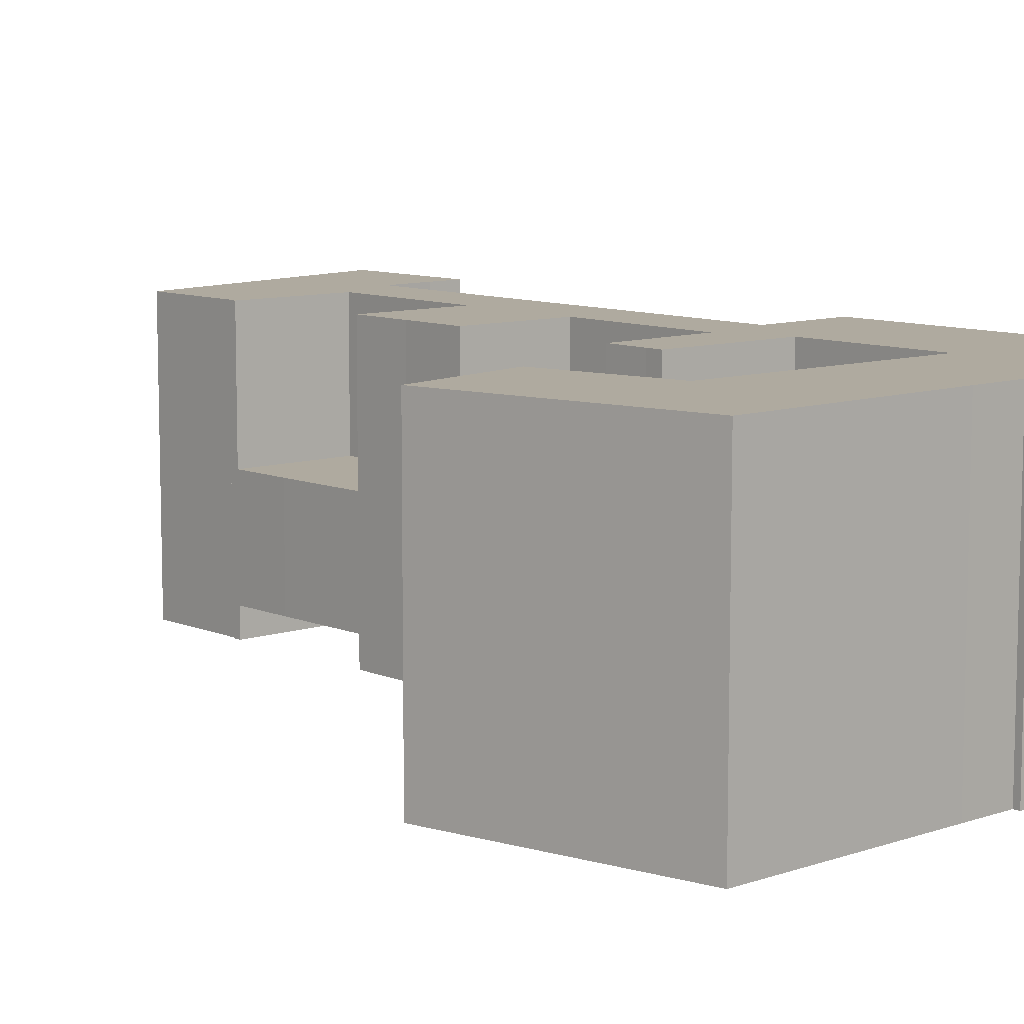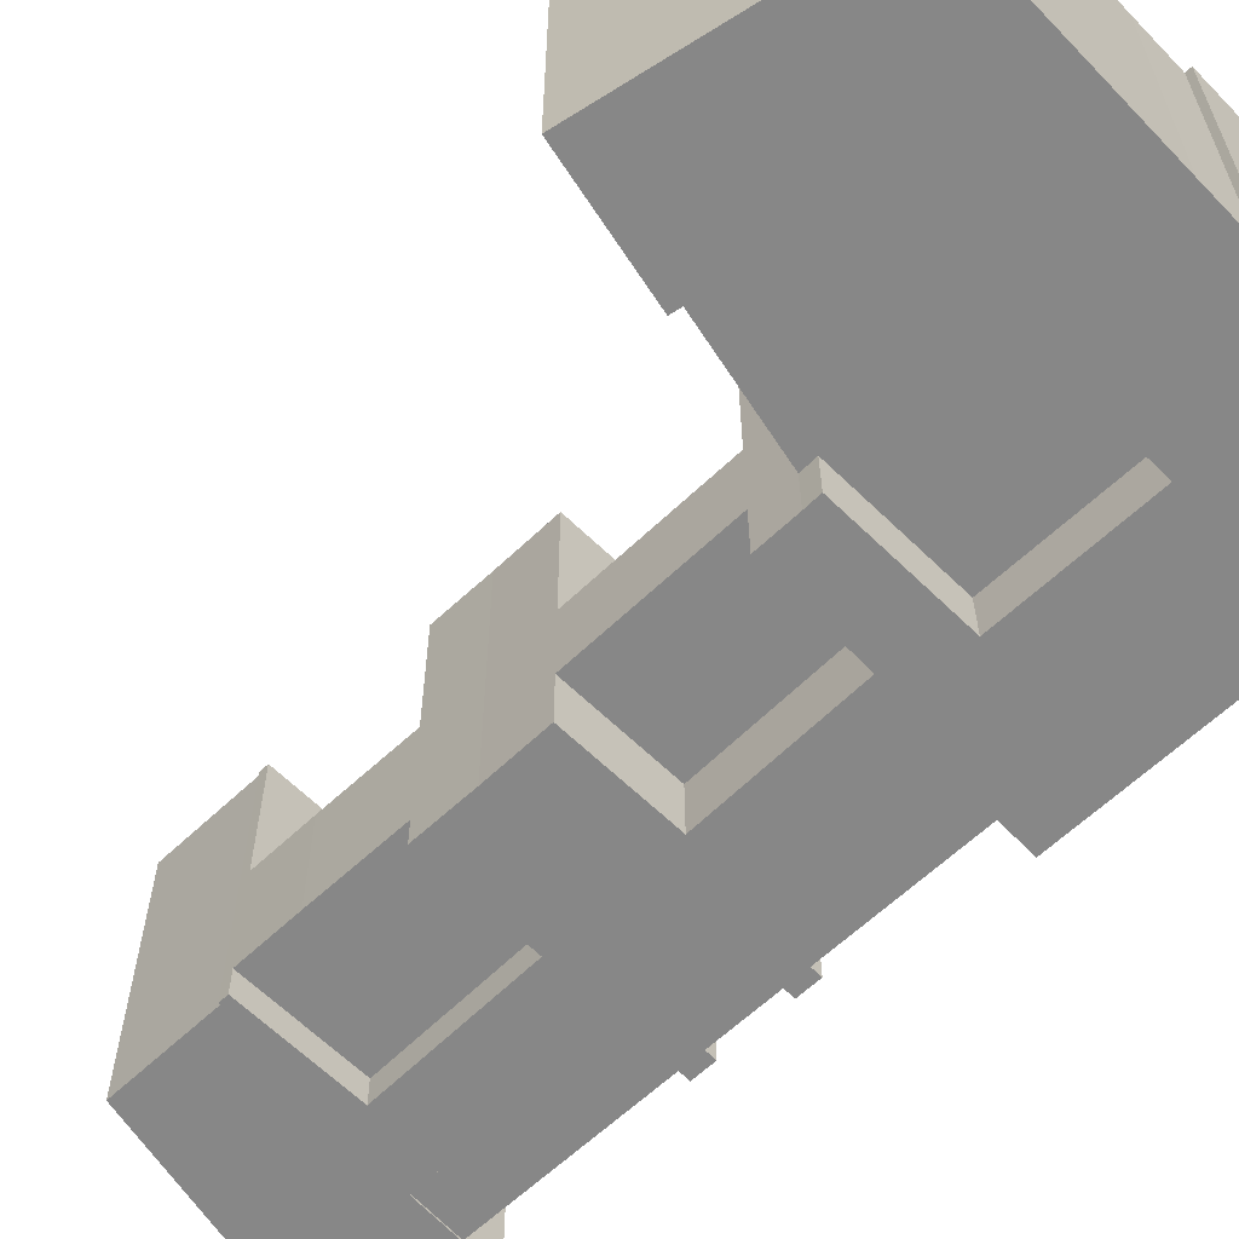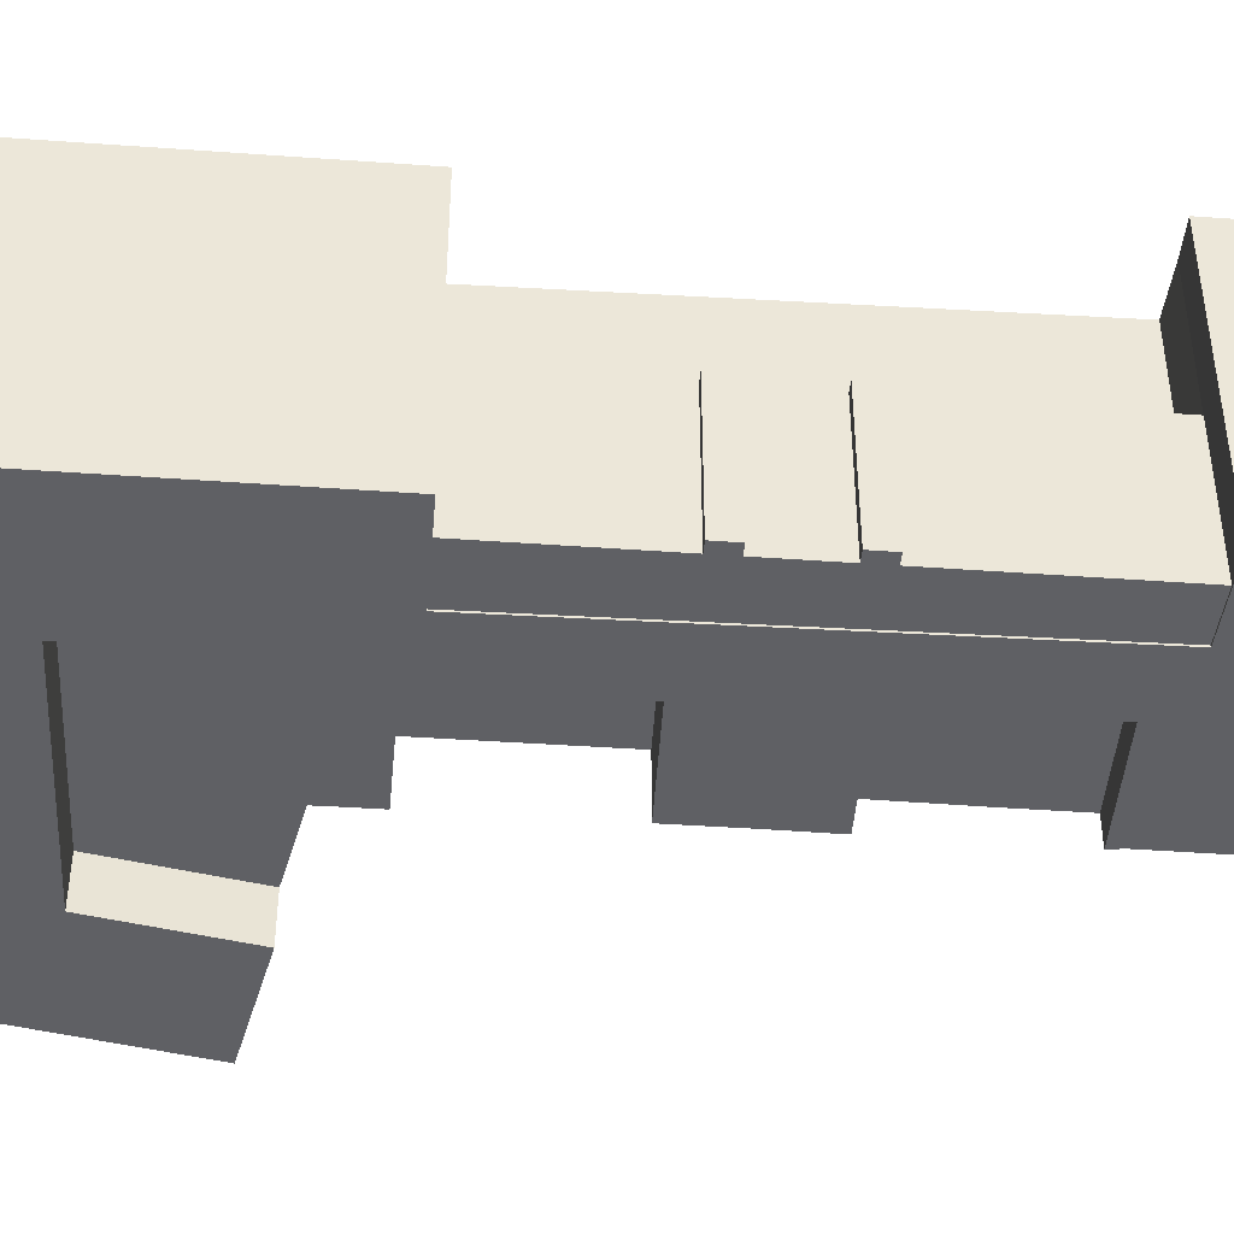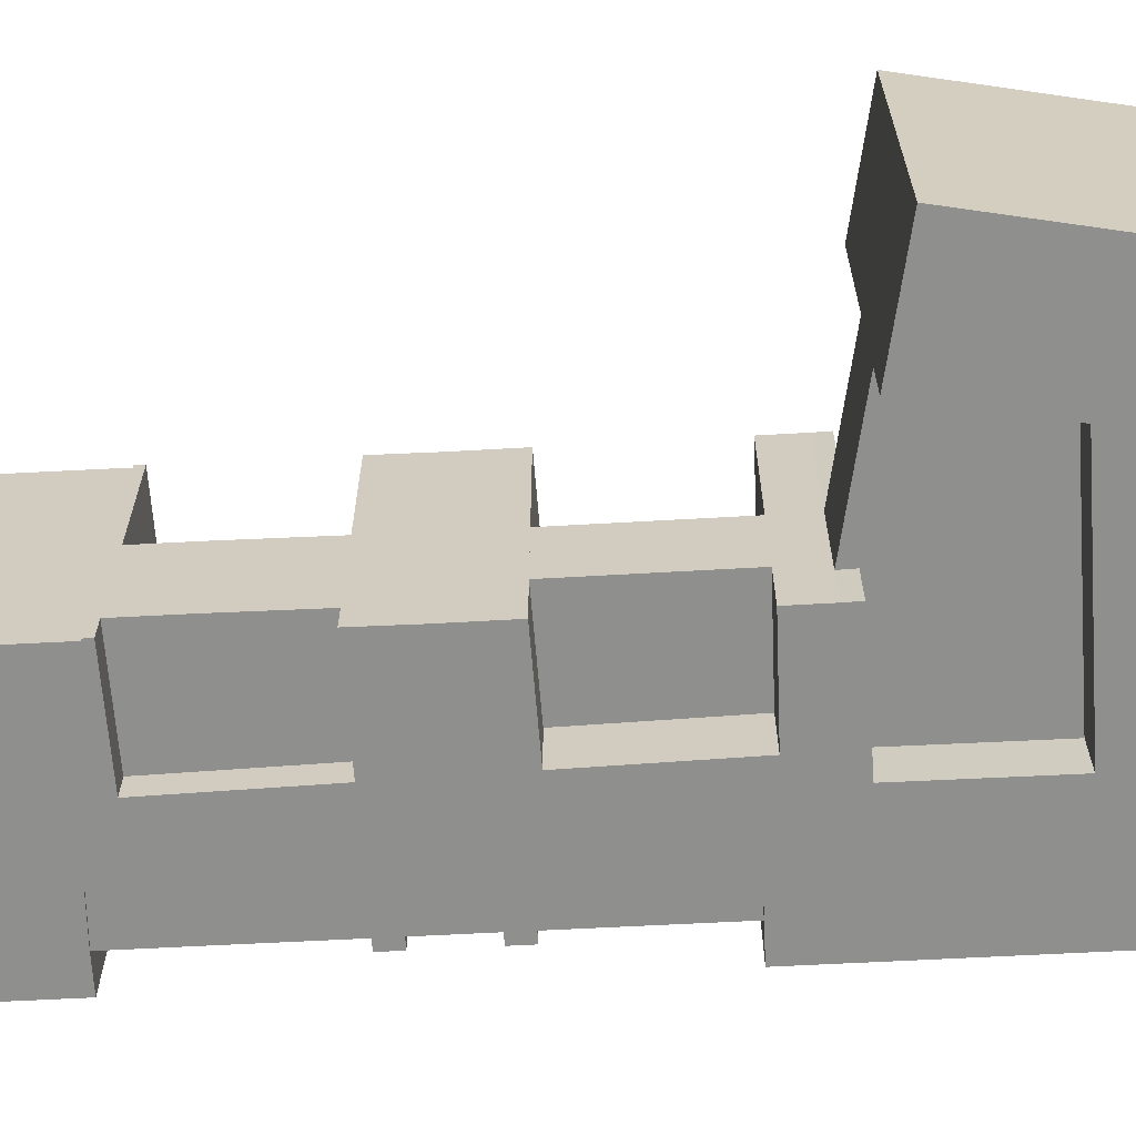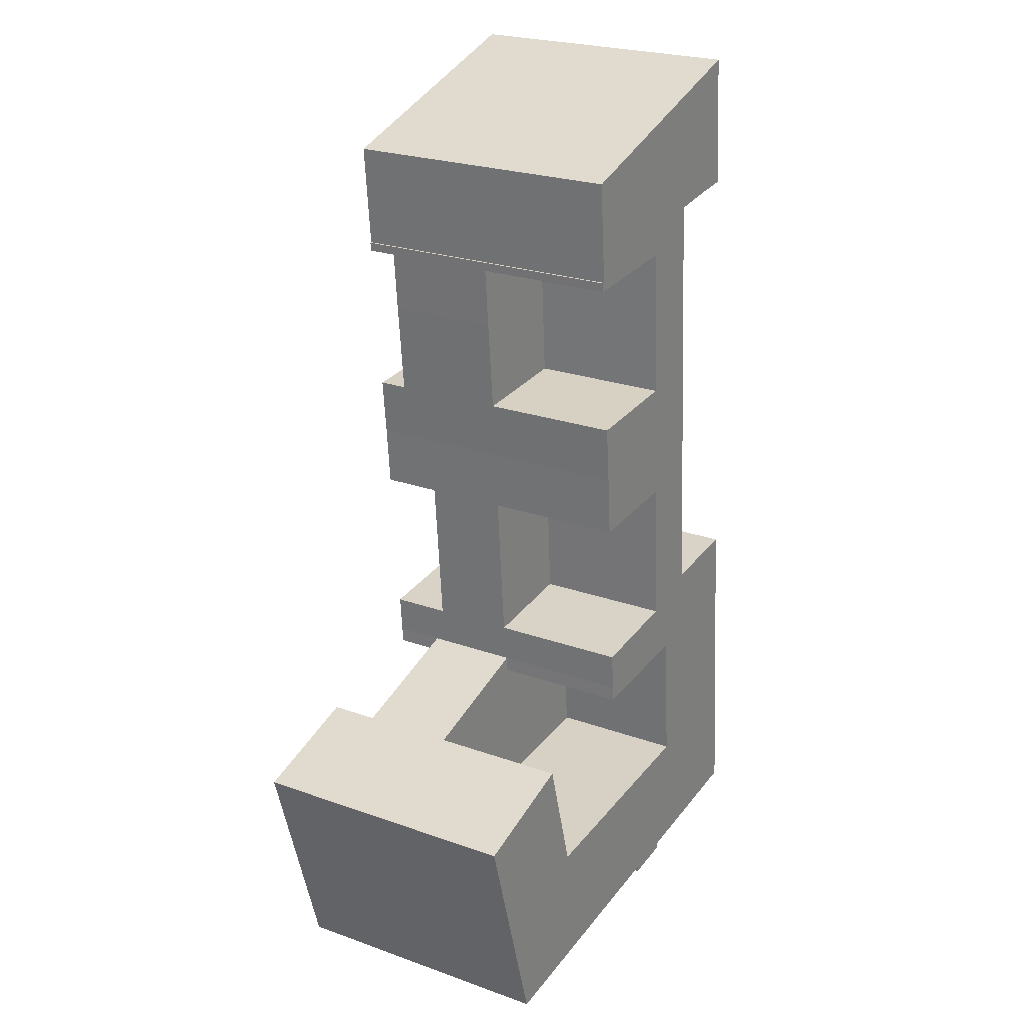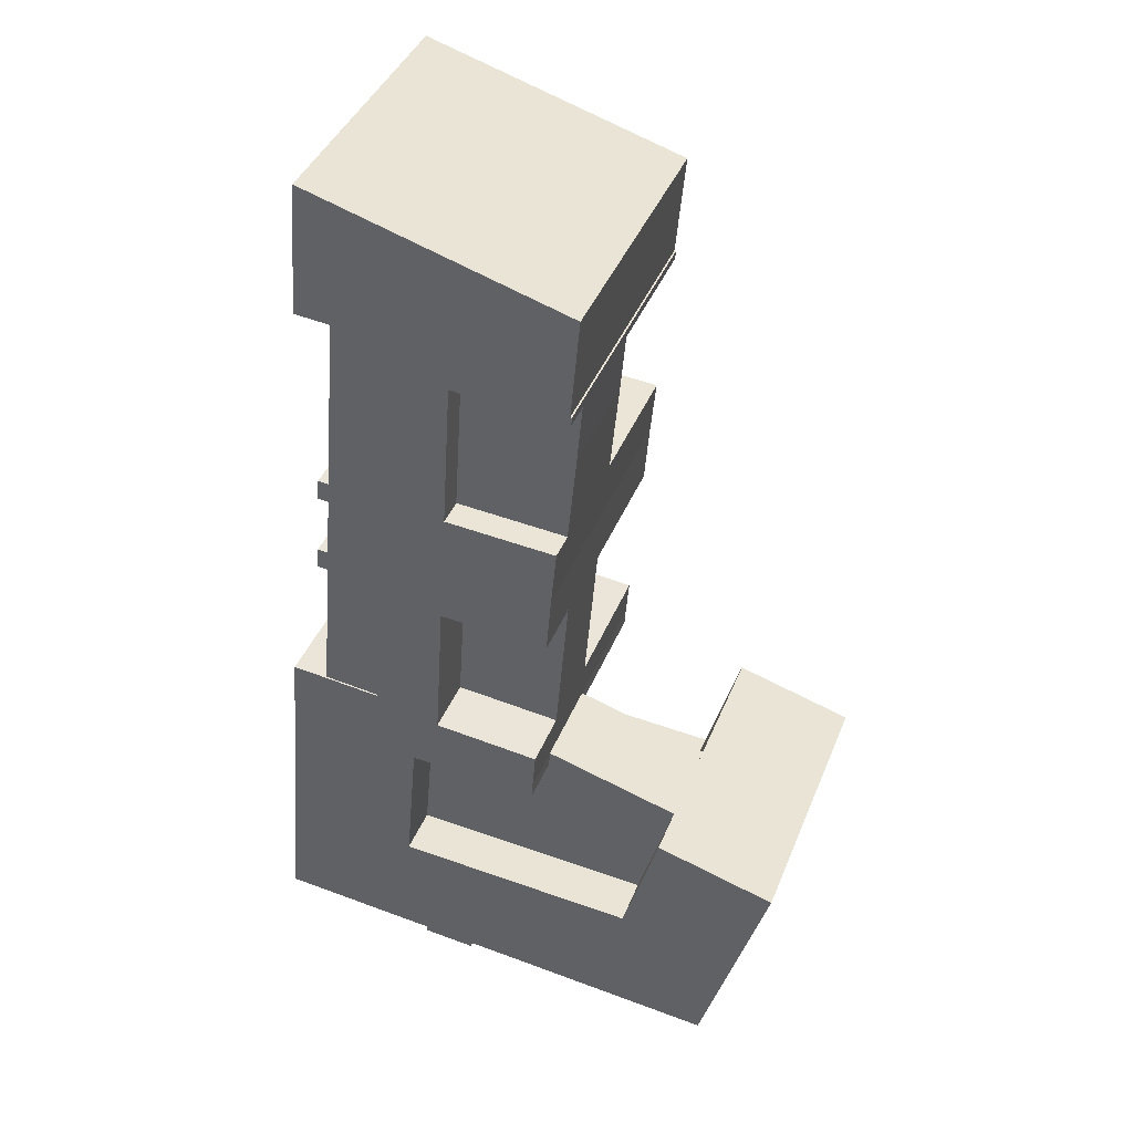
<metadata>
{"format":"obj","ext":"obj","renderer":"f3d","projection":"perspective","resolution":1024,"background":"white","views":[{"elev":9.4,"azim":143.0,"up":"+Y"},{"elev":-62.3,"azim":138.8,"up":"+Y"},{"elev":-43.6,"azim":-89.9,"up":"+Y"},{"elev":-65.1,"azim":98.0,"up":"+Y"},{"elev":24.2,"azim":120.5,"up":"+Z"},{"elev":41.3,"azim":20.9,"up":"+Z"}]}
</metadata>
<code>
v  21.8 19.9 111.3
v  12.47 19.9 85.47
v  14.79 19.9 112.2
v  12.19 19.9 82.29
v  11.38 19.9 72.96
v  11.1 19.9 69.77
v  9.244 19.9 48.38
v  17.4 19.9 47.54
v  9.579 19.9 69.9
v  9.856 19.9 73.09
v  10.67 19.9 82.42
v  10.94 19.9 85.6
v  47.28 20.09 103.8
v  30.86 20.09 106.3
v  47.39 20.09 105.1
v  29.41 20.09 84.19
v  46.63 20.09 96.41
v  45.36 20.09 83.1
v  43.16 19.95 57.84
v  28.25 19.95 66.8
v  43.83 19.95 65.89
v  26.8 19.95 44.91
v  41.97 19.95 43.44
v  55.78 20.21 14.08
v  41.5 20.21 37.75
v  60.99 20.21 32.2
v  41.36 20.21 35.48
v  20.8 20.21 16.22
v  22.66 20.21 36.61
v  47.25 39.8 106.4
v  30.86 39.8 106.3
v  48.38 39.8 119.1
v  47.39 39.8 105.1
v  47.5 39.8 106.4
v  44.56 39.8 74.75
v  28.25 39.8 66.8
v  45.36 39.8 83.1
v  43.83 39.8 65.89
v  9.244 39.8 48.38
v  2.935 39.8 33.78
v  4.24 39.8 48.82
v  17.41 39.8 47.54
v  12.51 39.8 131.6
v  11.2 39.8 128.8
v  11.46 39.8 131.9
v  15.39 39.8 130.7
v  9.927 39.8 114.4
v  48.55 39.8 121
v  9.774 39.8 112.6
v  10.63 39.8 112.5
v  13.93 39.8 112.3
v  14.79 39.8 112.2
v  21.8 39.8 111.3
v  29.41 39.8 84.19
v  26.8 39.8 44.91
v  2.635 39.8 30.34
v  41.97 39.8 43.44
v  22.66 39.8 36.61
v  41.5 39.8 37.75
v  41.36 39.8 35.48
v  0.0008543 39.8 -0.001266
v  20.8 39.8 16.22
v  55.78 39.8 14.08
v  13.07 39.8 -1.145
v  18.59 39.8 -1.628
v  23.11 39.8 -2.023
v  23.03 39.8 -2.91
v  30.58 39.8 -2.677
v  30.5 39.8 -3.536
v  78.26 39.8 27.27
v  60.99 39.8 32.2
v  68.53 39.8 -6.071
v  37.93 39.8 -3.32
v  47.5 -0.24 106.4
v  47.25 -0.24 106.4
v  47.39 -0.24 105.1
v  30.86 -0.24 106.3
v  29.41 -0.24 84.19
v  45.36 -0.24 83.1
v  44.56 -0.24 74.75
v  43.83 -0.24 65.89
v  28.25 -0.24 66.8
v  26.79 -0.24 44.91
v  41.97 -0.24 43.44
v  41.5 -0.24 37.76
v  41.36 -0.24 35.48
v  22.66 -0.24 36.62
v  20.8 -0.24 16.22
v  55.78 -0.24 14.08
v  60.99 -0.24 32.2
v  78.26 -0.24 27.27
v  68.53 -0.24 -6.07
v  37.93 -0.24 -3.319
v  30.58 -0.24 -2.676
v  30.5 -0.24 -3.534
v  23.03 -0.24 -2.909
v  23.11 -0.24 -2.022
v  18.58 -0.24 -1.626
v  13.07 -0.24 -1.143
v  0 -0.24 -1.47e-17
v  2.634 -0.24 30.34
v  2.934 -0.24 33.78
v  4.239 -0.24 48.82
v  9.244 -0.24 48.38
v  17.4 -0.24 47.54
v  21.8 -0.24 111.3
v  14.79 -0.24 112.2
v  21.8 -6.816e-15 111.3
v  14.79 -6.87e-15 112.2
v  17.4 -2.911e-15 47.54
v  9.244 -2.963e-15 48.38
v  11.1 -4.272e-15 69.77
v  9.578 -4.28e-15 69.9
v  9.856 -4.475e-15 73.09
v  11.38 -4.467e-15 72.96
v  12.19 -5.039e-15 82.29
v  10.67 -5.047e-15 82.42
v  10.94 -5.242e-15 85.61
v  12.47 -5.234e-15 85.47
v  47.28 3.88 103.8
v  47.39 3.88 105.1
v  46.63 3.88 96.41
v  45.36 3.88 83.1
v  29.41 3.88 84.19
v  30.86 3.88 106.3
v  43.16 8.18 57.84
v  43.83 8.18 65.89
v  41.97 8.18 43.44
v  26.79 8.18 44.91
v  28.25 8.18 66.8
v  55.78 6.73 14.08
v  60.99 6.73 32.2
v  20.8 6.73 16.22
v  22.66 6.73 36.62
v  41.36 6.73 35.48
v  41.5 6.73 37.76
v  13.93 -0.24 112.3
v  10.62 -0.24 112.5
v  9.773 -0.24 112.6
v  9.926 -0.24 114.4
v  11.2 -0.24 128.8
v  11.46 -0.24 131.9
v  12.51 -0.24 131.6
v  15.39 -0.24 130.7
v  48.55 -0.24 121
v  48.38 -0.24 119.1
g defaultobject
f 1 2 3
f 2 1 4
f 4 1 5
f 5 1 6
f 6 1 7
f 7 1 8
f 5 9 10
f 9 5 6
f 2 11 12
f 11 2 4
f 13 14 15
f 14 13 16
f 16 13 17
f 16 17 18
f 19 20 21
f 20 19 22
f 22 19 23
f 24 25 26
f 25 24 27
f 27 24 28
f 27 28 29
f 30 31 32
f 31 30 33
f 33 30 34
f 35 36 37
f 36 35 38
f 39 40 41
f 40 39 42
f 43 44 45
f 44 43 46
f 44 46 47
f 47 46 48
f 47 48 49
f 49 48 50
f 50 48 51
f 51 48 52
f 52 48 53
f 53 48 31
f 53 31 42
f 31 48 32
f 42 31 54
f 42 54 36
f 36 54 37
f 42 36 55
f 42 55 40
f 40 55 56
f 56 55 57
f 56 57 58
f 58 57 59
f 58 59 60
f 58 61 56
f 61 58 62
f 61 62 63
f 61 63 64
f 64 63 65
f 65 63 66
f 66 63 67
f 67 63 68
f 67 68 69
f 70 63 71
f 63 70 72
f 63 72 73
f 63 73 68
f 74 30 75
f 30 74 34
f 76 34 74
f 34 76 33
f 31 76 77
f 76 31 33
f 78 31 77
f 31 78 54
f 79 54 78
f 54 79 37
f 80 37 79
f 37 80 35
f 81 35 80
f 35 81 38
f 36 81 82
f 81 36 38
f 83 36 82
f 36 83 55
f 84 55 83
f 55 84 57
f 85 57 84
f 57 85 59
f 86 59 85
f 59 86 60
f 58 86 87
f 86 58 60
f 88 58 87
f 58 88 62
f 89 62 88
f 62 89 63
f 71 89 90
f 89 71 63
f 91 71 90
f 71 91 70
f 92 70 91
f 70 92 72
f 73 92 93
f 92 73 72
f 68 93 94
f 93 68 73
f 95 68 94
f 68 95 69
f 67 95 96
f 95 67 69
f 66 96 97
f 96 66 67
f 65 97 98
f 97 65 66
f 64 98 99
f 98 64 65
f 61 99 100
f 99 61 64
f 56 100 101
f 100 56 61
f 40 101 102
f 101 40 56
f 41 102 103
f 102 41 40
f 104 41 103
f 41 104 39
f 105 39 104
f 39 105 42
f 53 105 106
f 105 53 42
f 52 106 107
f 106 52 53
f 108 3 109
f 3 108 1
f 110 1 108
f 1 110 8
f 7 110 111
f 110 7 8
f 6 111 112
f 111 6 7
f 9 112 113
f 112 9 6
f 10 113 114
f 113 10 9
f 115 10 114
f 10 115 5
f 4 115 116
f 115 4 5
f 11 116 117
f 116 11 4
f 12 117 118
f 117 12 11
f 119 12 118
f 12 119 2
f 3 119 109
f 119 3 2
f 120 15 121
f 15 120 13
f 122 13 120
f 13 122 17
f 123 17 122
f 17 123 18
f 16 123 124
f 123 16 18
f 14 124 125
f 124 14 16
f 121 14 125
f 14 121 15
f 126 21 127
f 21 126 19
f 128 19 126
f 19 128 23
f 22 128 129
f 128 22 23
f 20 129 130
f 129 20 22
f 127 20 130
f 20 127 21
f 131 26 132
f 26 131 24
f 28 131 133
f 131 28 24
f 29 133 134
f 133 29 28
f 135 29 134
f 29 135 27
f 25 135 136
f 135 25 27
f 132 25 136
f 25 132 26
f 51 107 137
f 107 51 52
f 50 137 138
f 137 50 51
f 49 138 139
f 138 49 50
f 47 139 140
f 139 47 49
f 44 140 141
f 140 44 47
f 45 141 142
f 141 45 44
f 143 45 142
f 45 143 43
f 144 43 143
f 43 144 46
f 145 46 144
f 46 145 48
f 146 48 145
f 48 146 32
f 75 32 146
f 32 75 30
f 117 116 118
f 113 112 114
f 109 110 108
f 110 109 119
f 110 119 116
f 116 119 118
f 110 116 115
f 110 115 112
f 112 115 114
f 110 112 111
f 122 124 123
f 124 122 120
f 124 120 121
f 124 121 125
f 126 129 128
f 129 126 127
f 129 127 130
f 132 133 131
f 133 132 135
f 135 132 136
f 134 133 135
f 141 143 142
f 143 141 144
f 144 141 145
f 145 141 140
f 145 140 139
f 145 139 146
f 146 139 138
f 146 138 137
f 146 137 107
f 146 107 106
f 146 106 75
f 75 106 77
f 75 77 76
f 75 76 74
f 102 104 103
f 104 102 105
f 105 102 83
f 83 102 84
f 84 102 87
f 84 87 85
f 85 87 86
f 105 77 106
f 77 105 78
f 78 105 82
f 78 82 79
f 79 82 80
f 82 105 83
f 101 87 102
f 87 101 88
f 88 101 100
f 88 100 89
f 95 94 96
f 89 91 90
f 91 89 92
f 92 89 93
f 93 89 99
f 99 89 100
f 93 99 98
f 93 98 97
f 93 97 94
f 94 97 96
f 81 80 82

</code>
